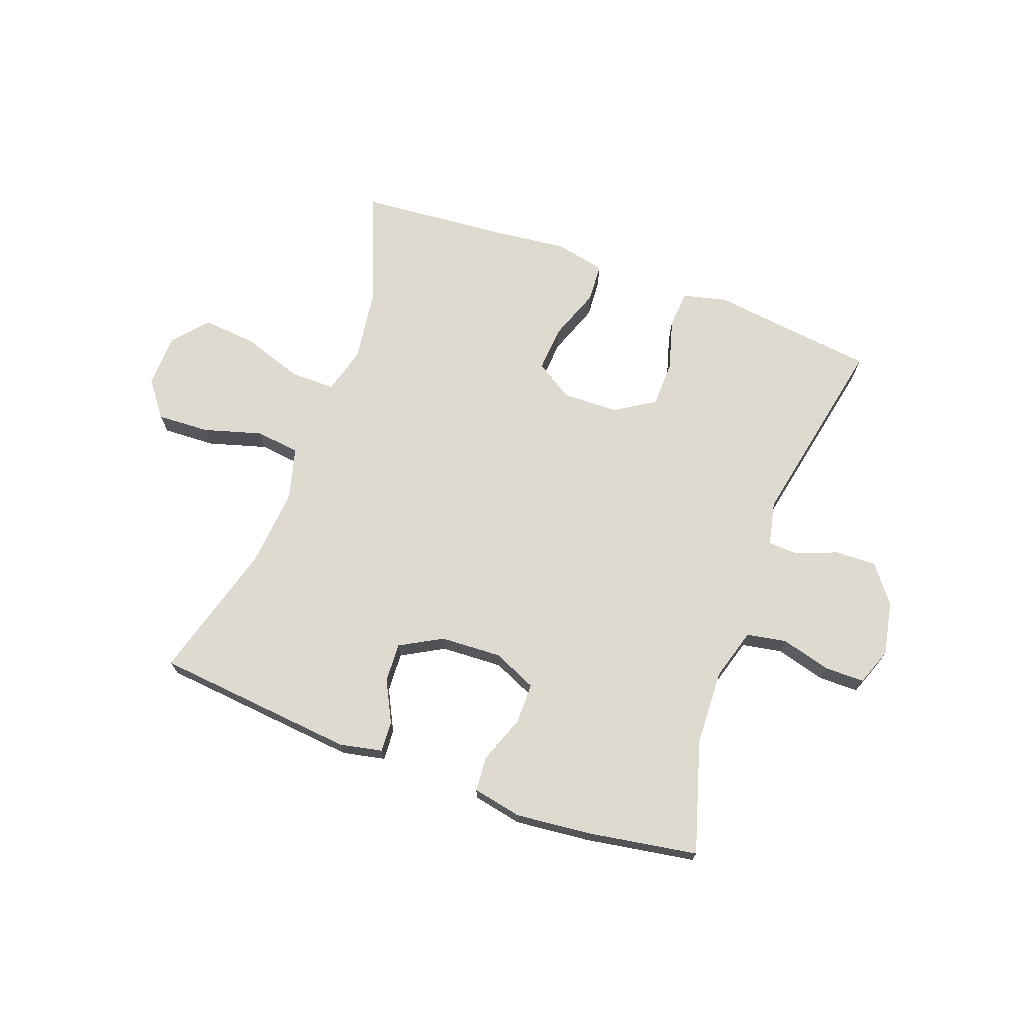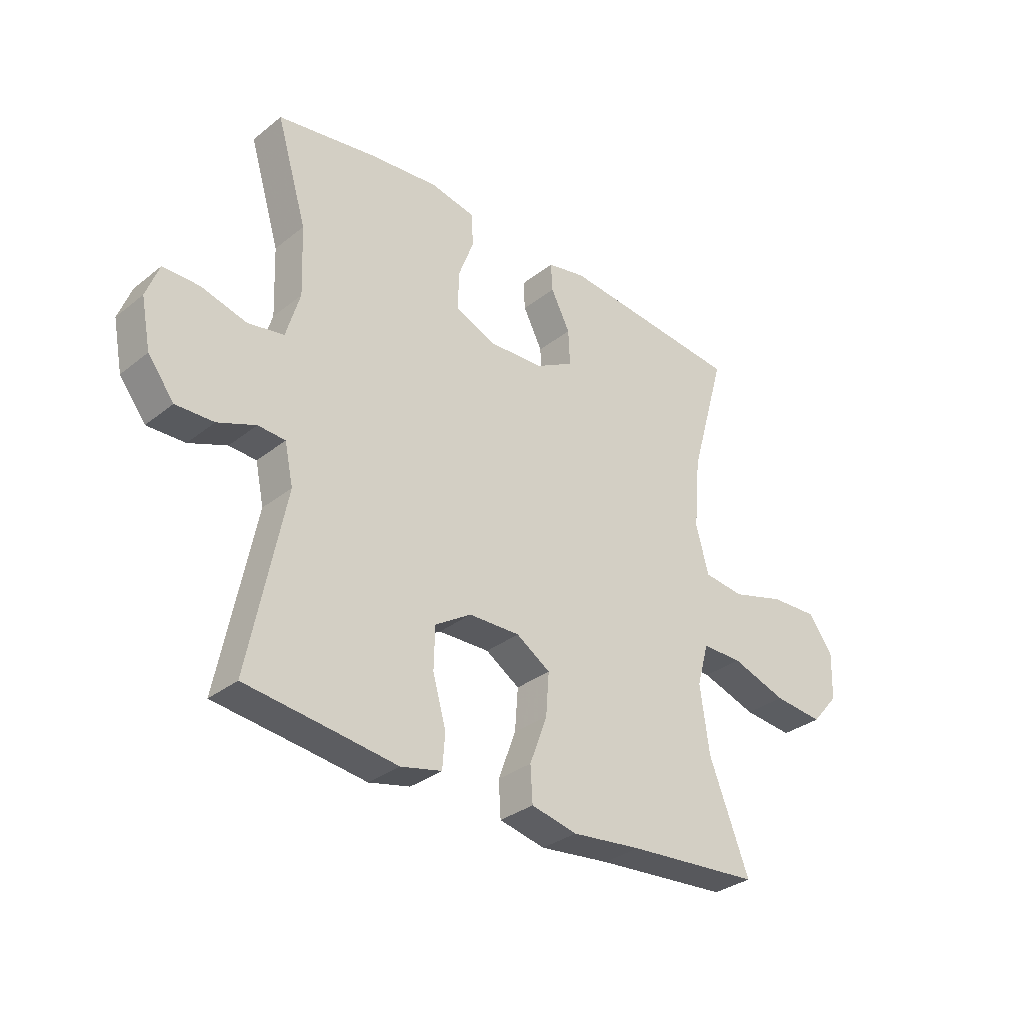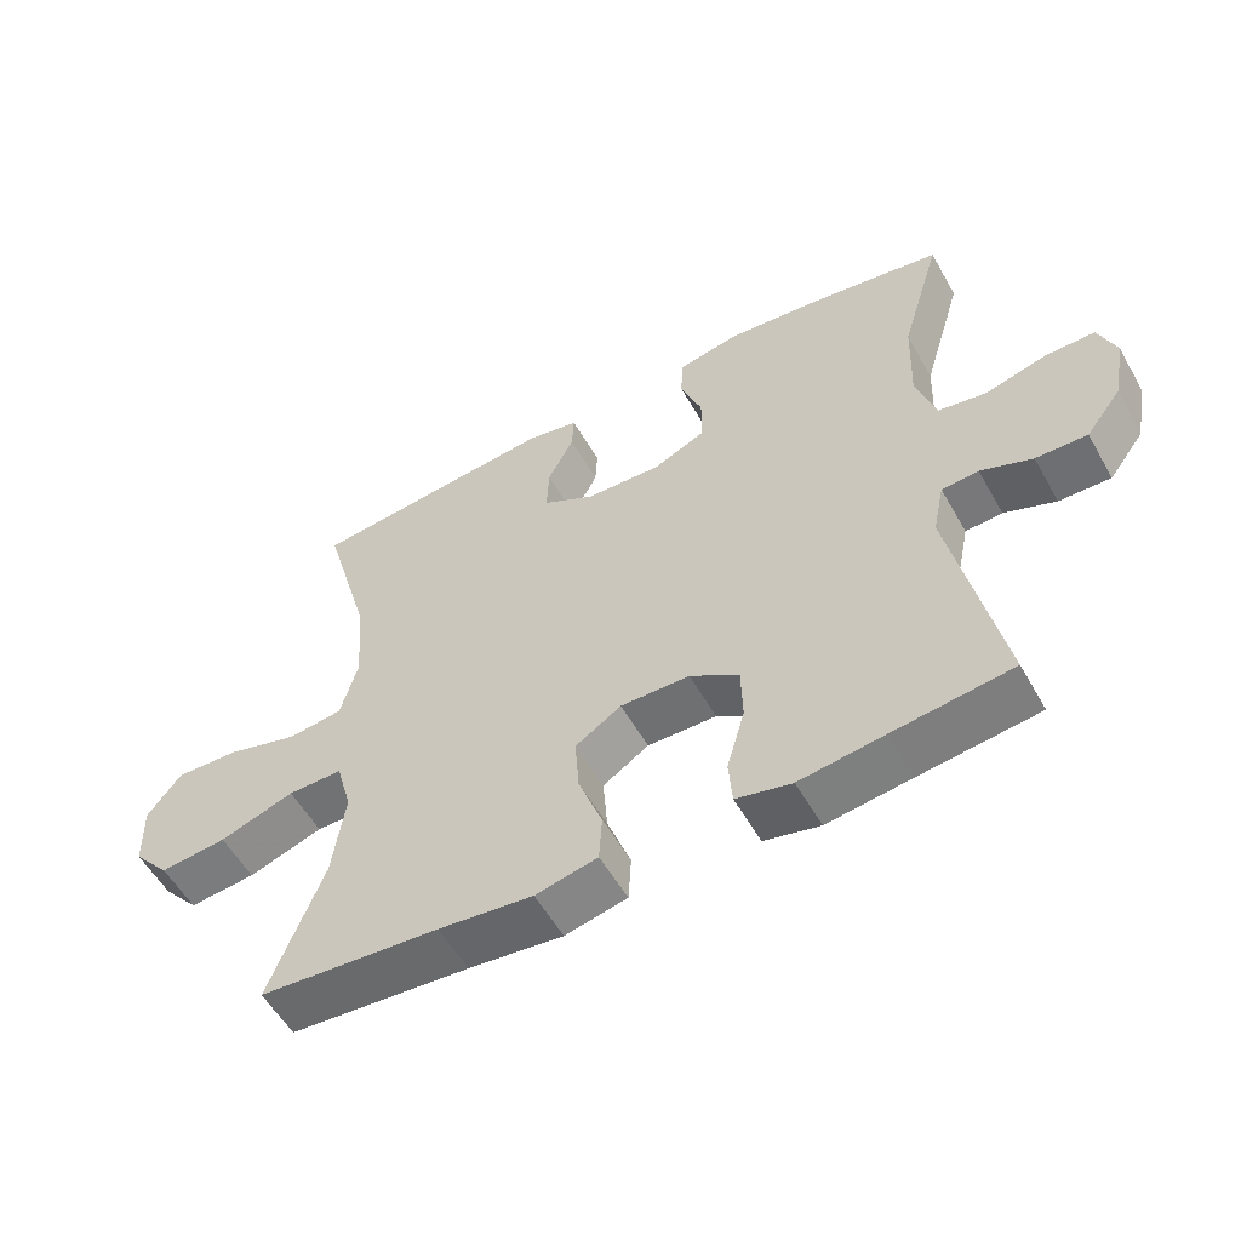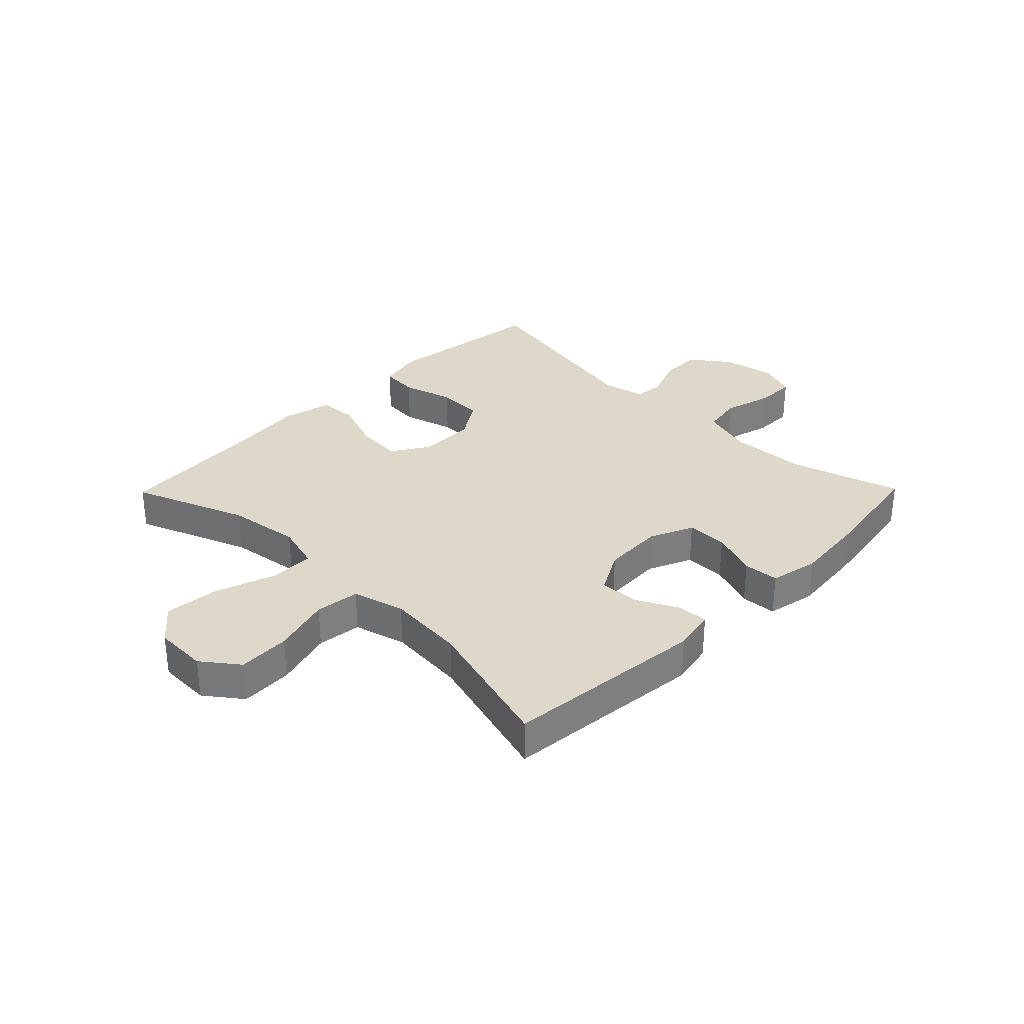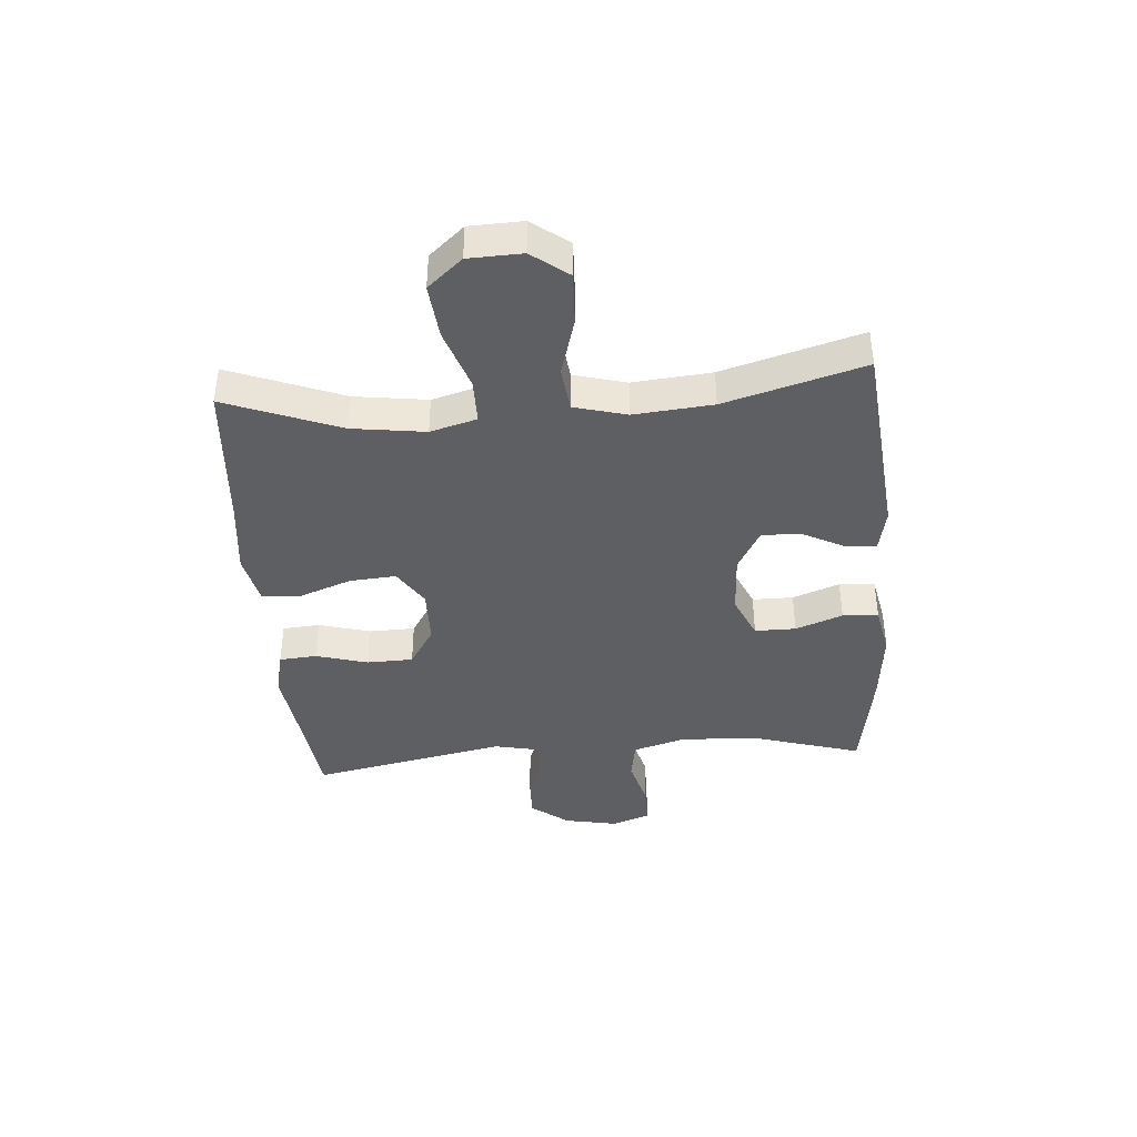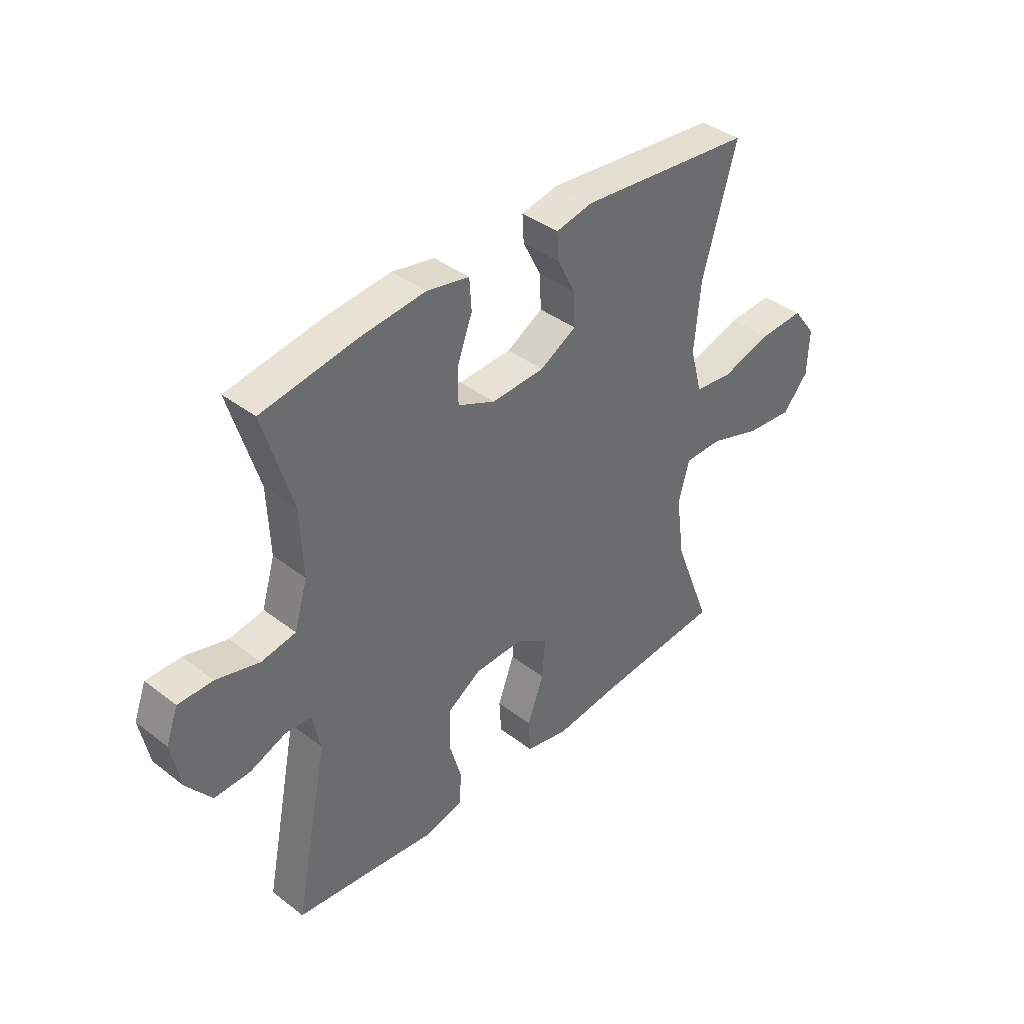
<metadata>
{"format":"obj","ext":"obj","renderer":"f3d","projection":"perspective","resolution":1024,"background":"white","views":[{"elev":70.6,"azim":20.1,"up":"+Y"},{"elev":-32.3,"azim":137.7,"up":"+Z"},{"elev":-55.6,"azim":29.2,"up":"+Z"},{"elev":31.6,"azim":-45.5,"up":"+Y"},{"elev":-40.3,"azim":-85.5,"up":"+Y"},{"elev":39.5,"azim":133.6,"up":"+Z"}]}
</metadata>
<code>
v 0.5 0.07 -0.5
v 0.335 0.07 -0.52
v 0.219 0.07 -0.535
v 0.142 0.07 -0.517
v 0.137 0.07 -0.453
v 0.162 0.07 -0.365
v 0.16 0.07 -0.286
v 0.092 0.07 -0.243
v -0.004 0.07 -0.241
v -0.068 0.07 -0.282
v -0.062 0.07 -0.361
v -0.029 0.07 -0.45
v -0.033 0.07 -0.516
v -0.119 0.07 -0.535
v -0.25 0.07 -0.52
v -0.5 0.07 -0.5
v -0.425 0.07 -0.306
v -0.408 0.07 -0.182
v -0.43 0.07 -0.103
v -0.506 0.07 -0.103
v -0.61 0.07 -0.138
v -0.703 0.07 -0.147
v -0.754 0.07 -0.088
v -0.757 0.07 0.003
v -0.71 0.07 0.065
v -0.621 0.07 0.061
v -0.521 0.07 0.032
v -0.445 0.07 0.041
v -0.421 0.07 0.13
v -0.433 0.07 0.264
v -0.5 0.07 0.5
v -0.156 0.07 0.534
v -0.083 0.07 0.519
v -0.086 0.07 0.466
v -0.122 0.07 0.395
v -0.125 0.07 0.328
v -0.053 0.07 0.288
v 0.052 0.07 0.283
v 0.126 0.07 0.316
v 0.126 0.07 0.386
v 0.096 0.07 0.466
v 0.1 0.07 0.527
v 0.184 0.07 0.544
v 0.312 0.07 0.531
v 0.5 0.07 0.5
v 0.443 0.07 0.309
v 0.438 0.07 0.179
v 0.464 0.07 0.091
v 0.532 0.07 0.079
v 0.617 0.07 0.102
v 0.685 0.07 0.102
v 0.709 0.07 0.038
v 0.691 0.07 -0.054
v 0.642 0.07 -0.118
v 0.571 0.07 -0.116
v 0.5 0.07 -0.088
v 0.449 0.07 -0.091
v 0.433 0.07 -0.166
v 0.5 0 -0.5
v 0.335 0 -0.52
v 0.219 0 -0.535
v 0.142 0 -0.517
v 0.137 0 -0.453
v 0.162 0 -0.365
v 0.16 0 -0.286
v 0.092 0 -0.243
v -0.004 0 -0.241
v -0.068 0 -0.282
v -0.062 0 -0.361
v -0.029 0 -0.45
v -0.033 0 -0.516
v -0.119 0 -0.535
v -0.25 0 -0.52
v -0.5 0 -0.5
v -0.425 0 -0.306
v -0.408 0 -0.182
v -0.43 0 -0.103
v -0.506 0 -0.103
v -0.61 0 -0.138
v -0.703 0 -0.147
v -0.754 0 -0.088
v -0.757 0 0.003
v -0.71 0 0.065
v -0.621 0 0.061
v -0.521 0 0.032
v -0.445 0 0.041
v -0.421 0 0.13
v -0.433 0 0.264
v -0.5 0 0.5
v -0.156 0 0.534
v -0.083 0 0.519
v -0.086 0 0.466
v -0.122 0 0.395
v -0.125 0 0.328
v -0.053 0 0.288
v 0.052 0 0.283
v 0.126 0 0.316
v 0.126 0 0.386
v 0.096 0 0.466
v 0.1 0 0.527
v 0.184 0 0.544
v 0.312 0 0.531
v 0.5 0 0.5
v 0.443 0 0.309
v 0.438 0 0.179
v 0.464 0 0.091
v 0.532 0 0.079
v 0.617 0 0.102
v 0.685 0 0.102
v 0.709 0 0.038
v 0.691 0 -0.054
v 0.642 0 -0.118
v 0.571 0 -0.116
v 0.5 0 -0.088
v 0.449 0 -0.091
v 0.433 0 -0.166
f 54 55 56
f 53 54 56
f 52 53 56
f 51 52 56
f 50 51 56
f 49 50 56
f 48 49 56 57
f 47 48 57 58
f 44 45 46
f 43 44 46
f 42 43 46
f 41 42 46
f 40 41 46
f 39 40 46 47
f 38 39 47 58
f 33 34 35
f 32 33 35
f 31 32 35
f 30 31 35
f 29 30 35 36
f 28 29 36 37
f 25 26 27
f 24 25 27
f 23 24 27
f 22 23 27
f 21 22 27
f 20 21 27
f 19 20 27 28
f 37 38 58
f 28 37 58
f 19 28 58
f 18 19 58
f 13 14 15
f 12 13 15
f 11 12 15
f 15 16 17
f 11 15 17
f 10 11 17
f 4 5 6
f 3 4 6
f 2 3 6
f 2 6 7
f 1 2 7
f 58 1 7 8
f 9 10 17 18
f 8 9 18 58
f 114 113 112
f 114 112 111
f 114 111 110
f 114 110 109
f 114 109 108
f 114 108 107
f 115 114 107 106
f 116 115 106 105
f 104 103 102
f 104 102 101
f 104 101 100
f 104 100 99
f 104 99 98
f 105 104 98 97
f 116 105 97 96
f 93 92 91
f 93 91 90
f 93 90 89
f 93 89 88
f 94 93 88 87
f 95 94 87 86
f 85 84 83
f 85 83 82
f 85 82 81
f 85 81 80
f 85 80 79
f 85 79 78
f 86 85 78 77
f 116 96 95
f 116 95 86
f 116 86 77
f 116 77 76
f 73 72 71
f 73 71 70
f 73 70 69
f 75 74 73
f 75 73 69
f 75 69 68
f 64 63 62
f 64 62 61
f 64 61 60
f 65 64 60
f 65 60 59
f 66 65 59 116
f 76 75 68 67
f 116 76 67 66
f 1 59 60 2
f 2 60 61 3
f 3 61 62 4
f 4 62 63 5
f 5 63 64 6
f 6 64 65 7
f 7 65 66 8
f 8 66 67 9
f 9 67 68 10
f 10 68 69 11
f 11 69 70 12
f 12 70 71 13
f 13 71 72 14
f 14 72 73 15
f 15 73 74 16
f 16 74 75 17
f 17 75 76 18
f 18 76 77 19
f 19 77 78 20
f 20 78 79 21
f 21 79 80 22
f 22 80 81 23
f 23 81 82 24
f 24 82 83 25
f 25 83 84 26
f 26 84 85 27
f 27 85 86 28
f 28 86 87 29
f 29 87 88 30
f 30 88 89 31
f 31 89 90 32
f 32 90 91 33
f 33 91 92 34
f 34 92 93 35
f 35 93 94 36
f 36 94 95 37
f 37 95 96 38
f 38 96 97 39
f 39 97 98 40
f 40 98 99 41
f 41 99 100 42
f 42 100 101 43
f 43 101 102 44
f 44 102 103 45
f 45 103 104 46
f 46 104 105 47
f 47 105 106 48
f 48 106 107 49
f 49 107 108 50
f 50 108 109 51
f 51 109 110 52
f 52 110 111 53
f 53 111 112 54
f 54 112 113 55
f 55 113 114 56
f 56 114 115 57
f 57 115 116 58
f 58 116 59 1

</code>
